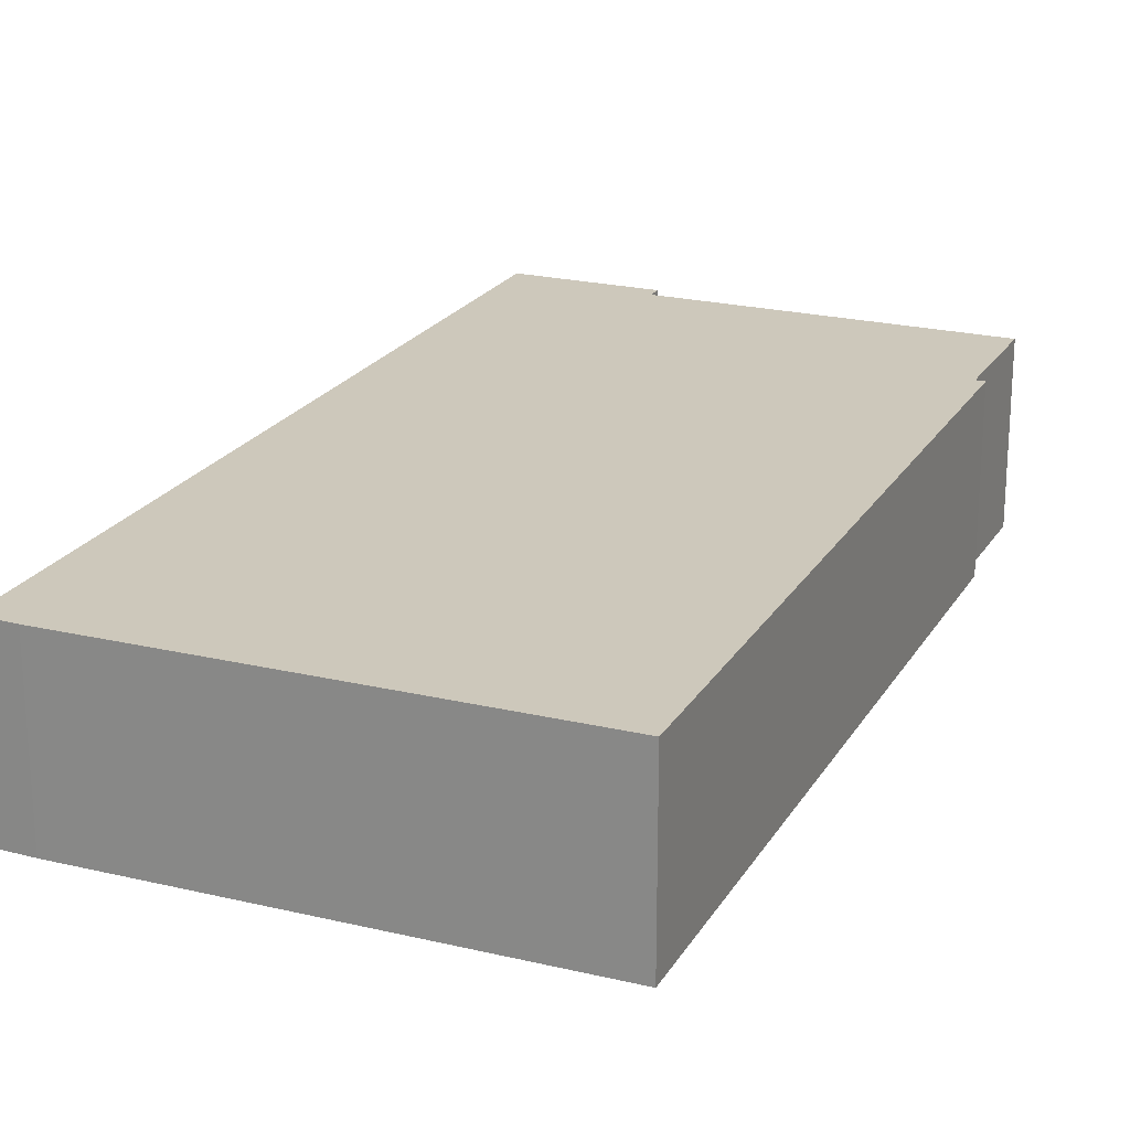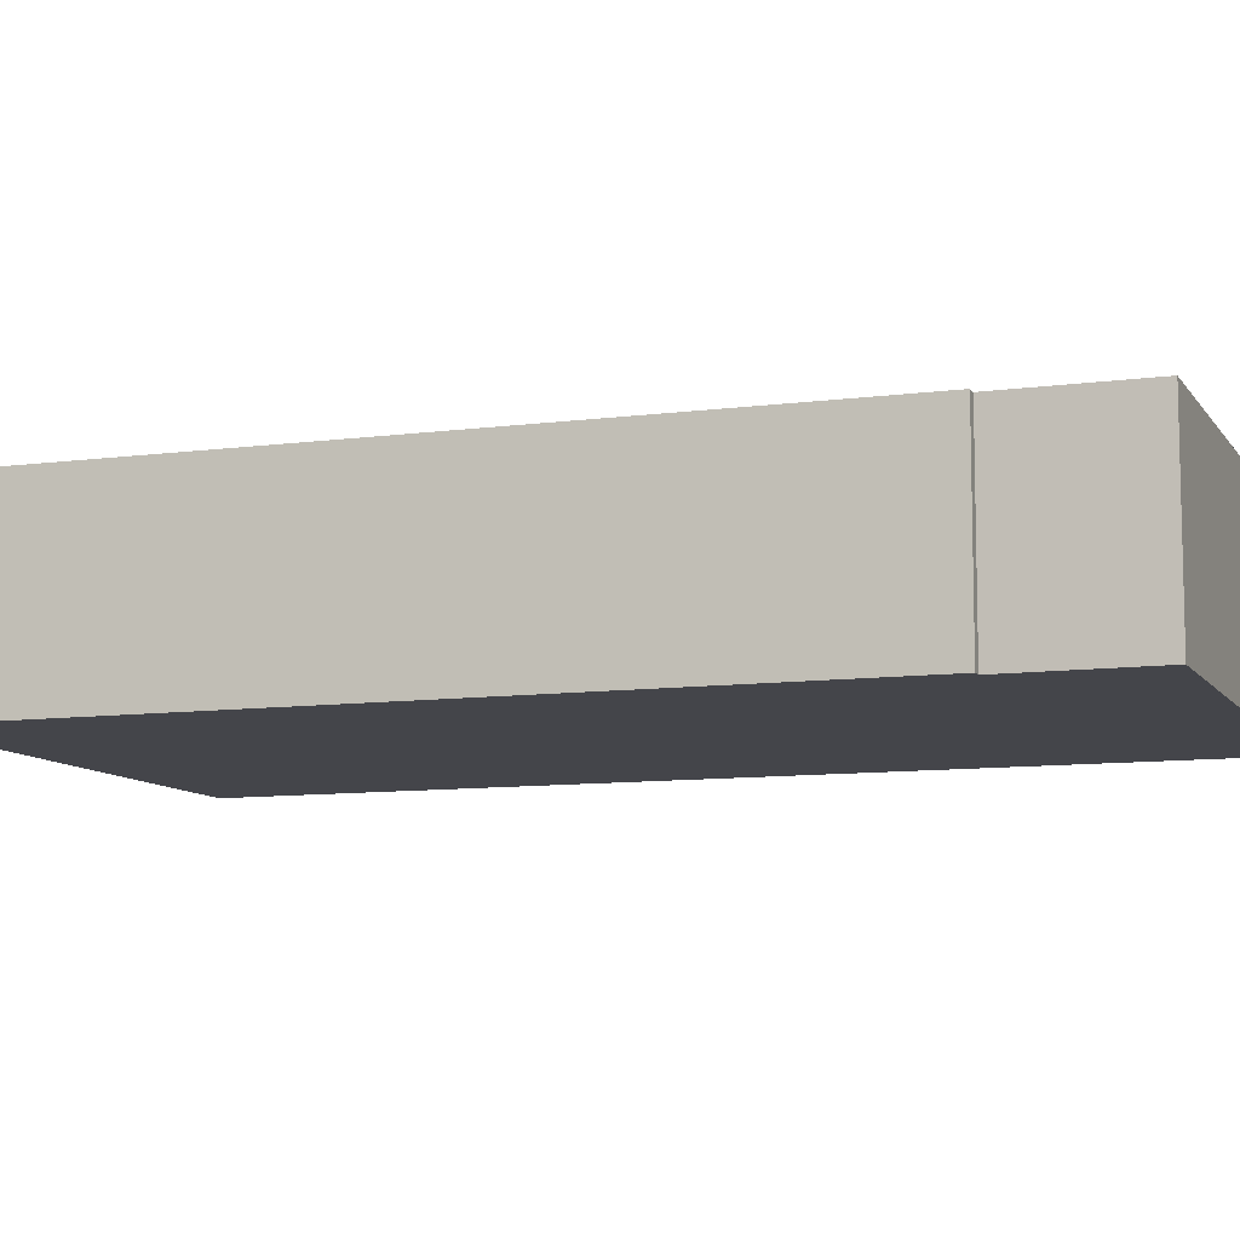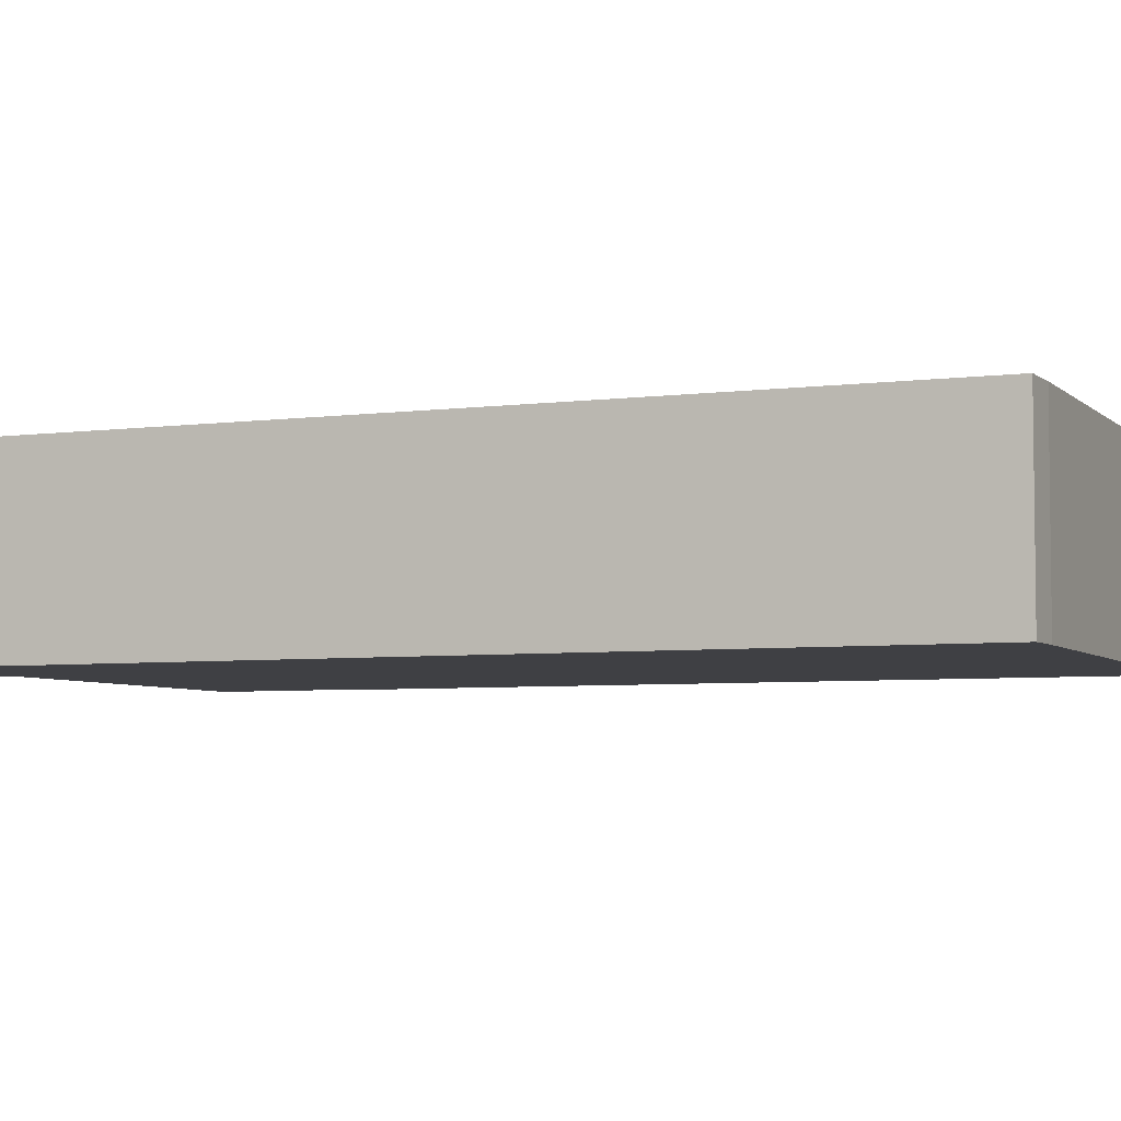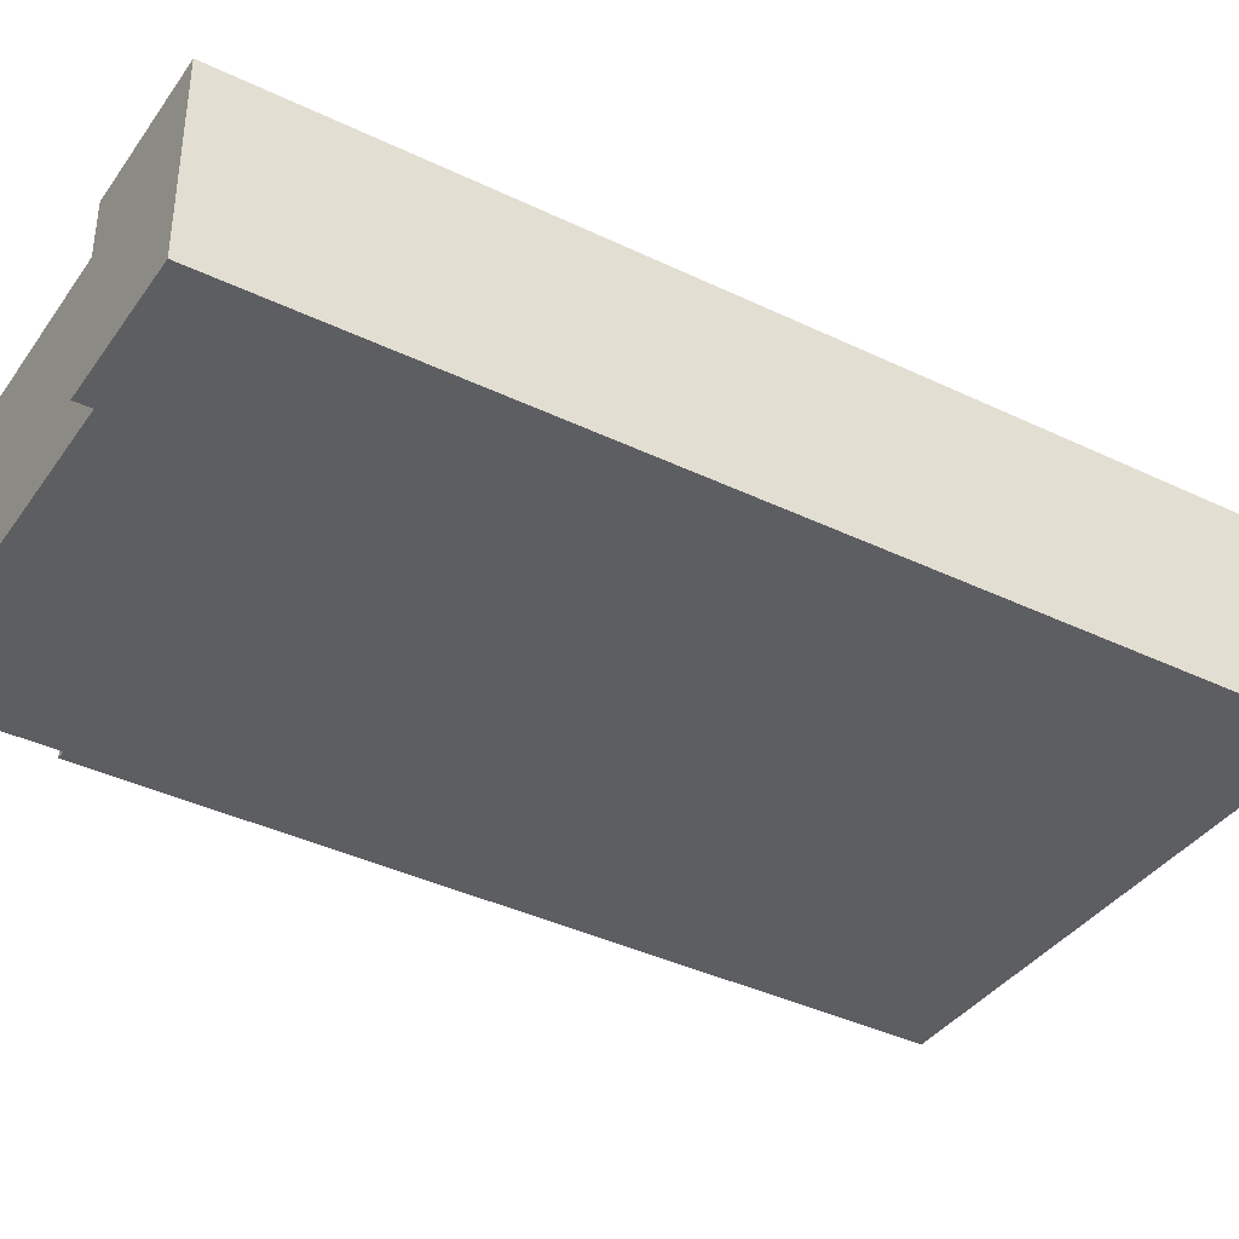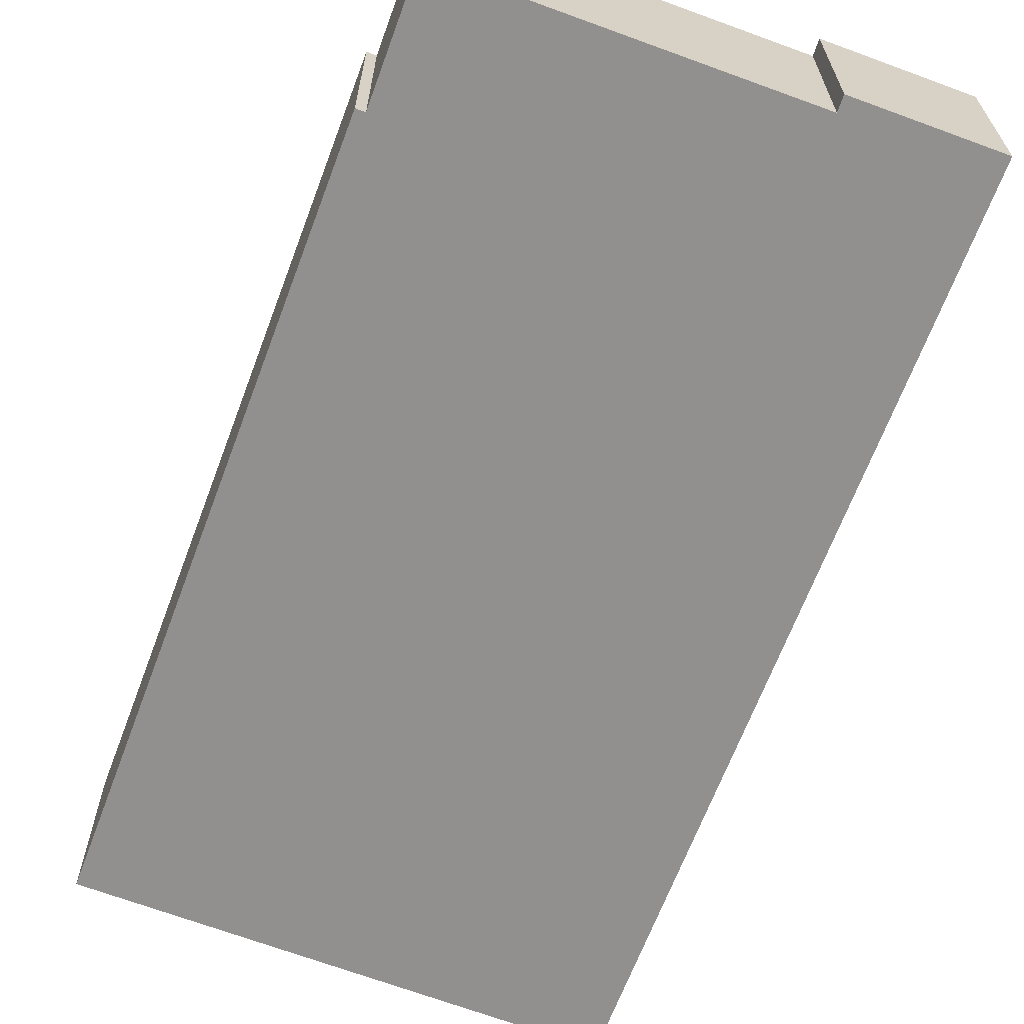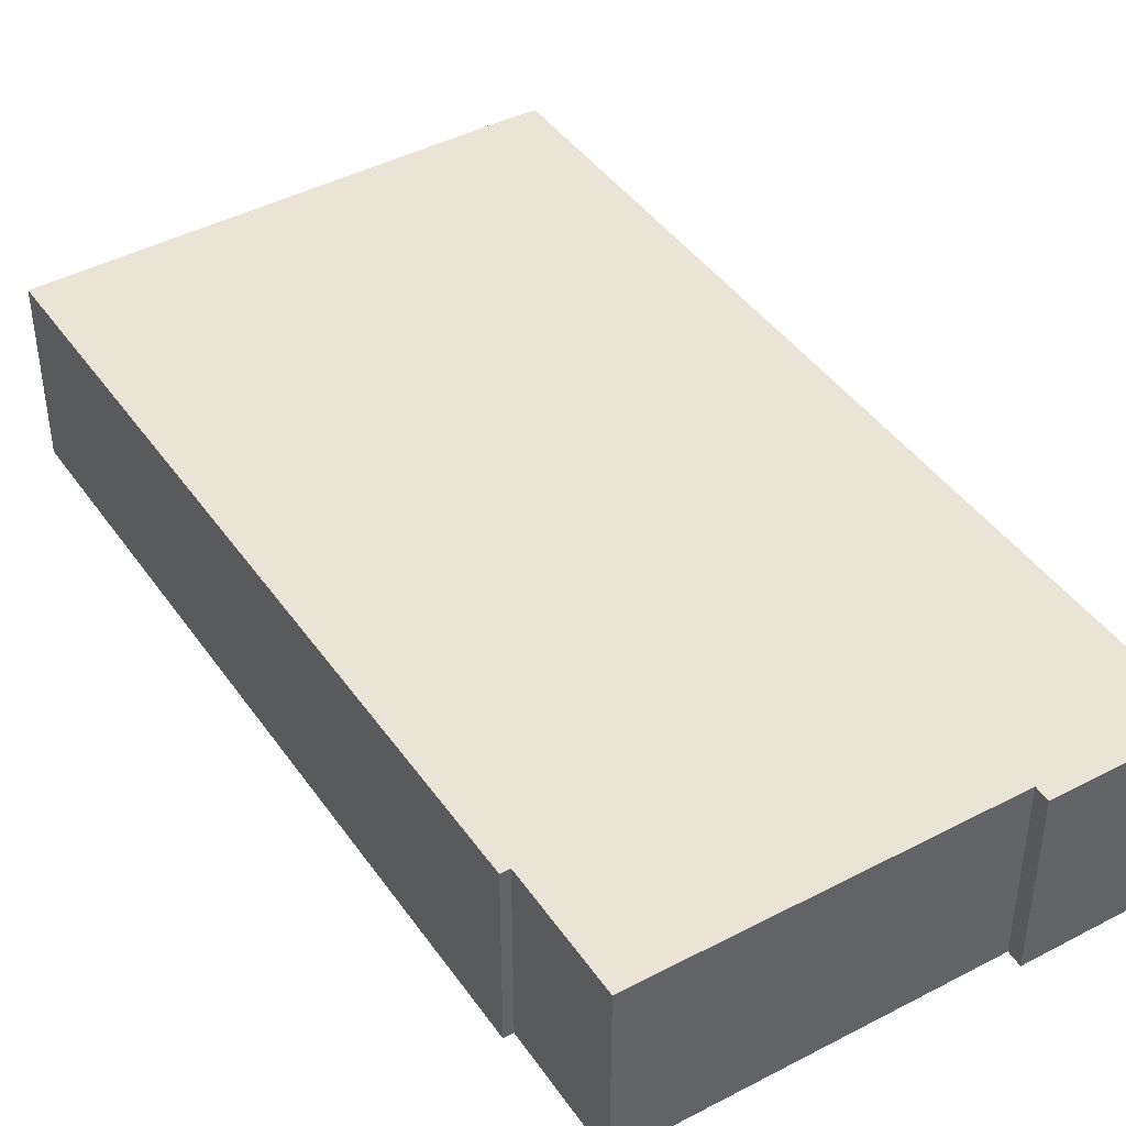
<metadata>
{"format":"obj","ext":"obj","renderer":"f3d","projection":"perspective","resolution":1024,"background":"white","views":[{"elev":21.9,"azim":32.6,"up":"+Y"},{"elev":-9.3,"azim":119.1,"up":"+Y"},{"elev":-5.0,"azim":-57.4,"up":"+Y"},{"elev":-38.7,"azim":-111.8,"up":"+Y"},{"elev":-65.7,"azim":169.0,"up":"+Y"},{"elev":42.7,"azim":157.4,"up":"+Y"}]}
</metadata>
<code>
v  0 4.283 2.623e-16
v  3.481 4.283 -0.188
v  3.434 4.283 -0.566
v  4.517 4.283 21.5
v  3.584 4.283 21.62
v  12.43 4.283 1.459
v  15.48 4.283 19.55
v  12.21 4.283 1.496
v  11.73 4.283 -1.527
v  12.43 -8.934e-17 1.459
v  12.21 -9.16e-17 1.496
v  11.73 9.35e-17 -1.527
v  3.481 1.151e-17 -0.188
v  3.434 3.466e-17 -0.566
v  0 0 0
v  15.48 -1.197e-15 19.55
v  3.584 -1.324e-15 21.62
v  4.517 -1.316e-15 21.5
g defaultobject
f 1 2 3
f 2 1 4
f 4 1 5
f 6 4 7
f 4 6 8
f 4 8 9
f 4 9 2
f 10 8 6
f 8 10 11
f 12 2 9
f 2 12 13
f 14 1 3
f 1 14 15
f 11 9 8
f 9 11 12
f 13 3 2
f 3 13 14
f 16 6 7
f 6 16 10
f 15 5 1
f 5 15 17
f 17 4 5
f 4 17 18
f 18 7 4
f 7 18 16
f 16 11 10
f 11 16 13
f 13 16 15
f 15 16 17
f 17 16 18
f 15 14 13
f 13 12 11

</code>
